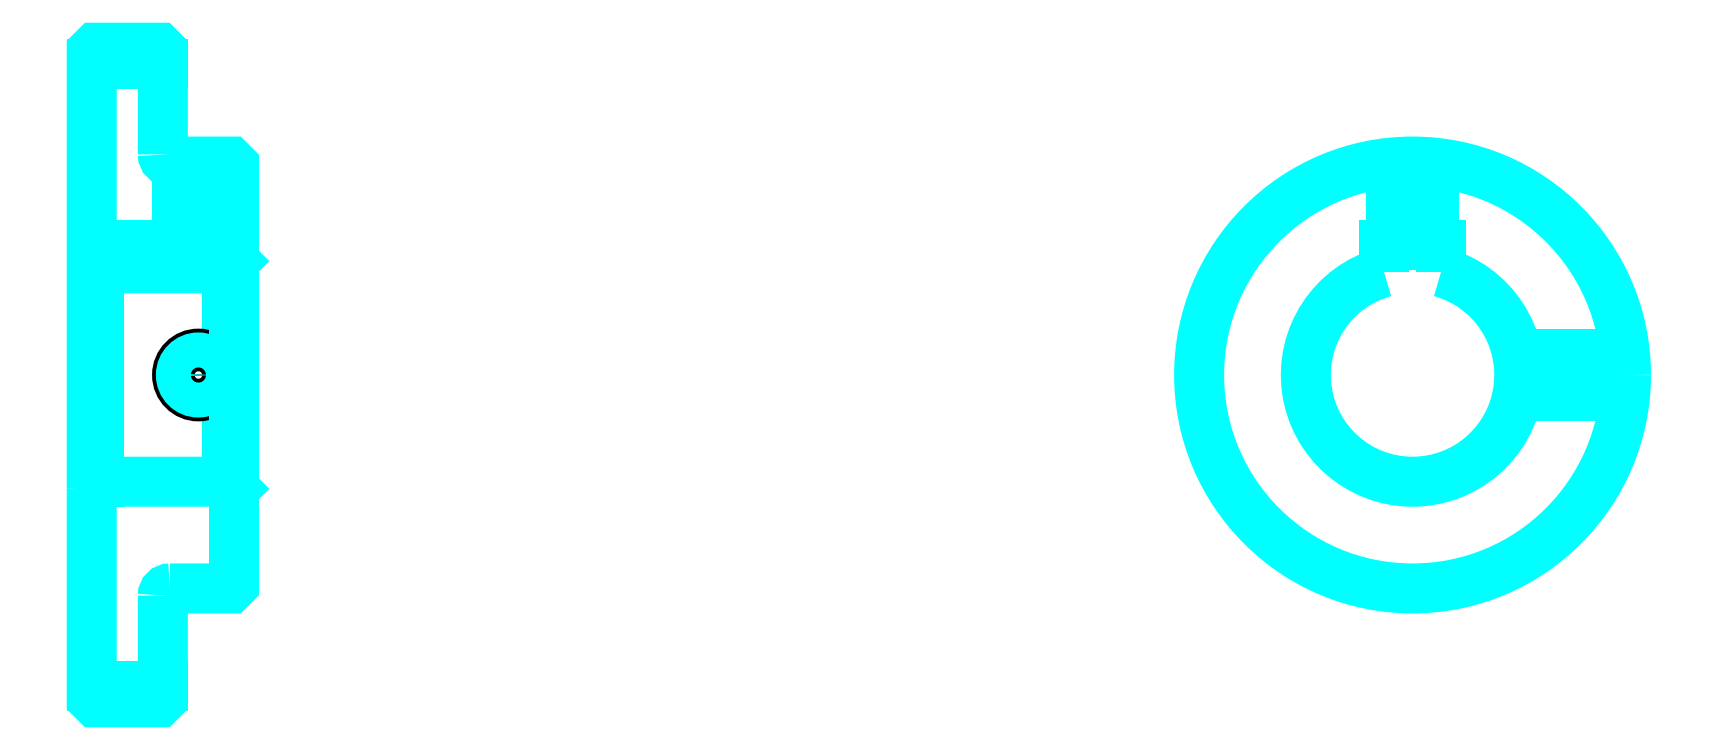
<metadata>
{"format":"dxf","ext":"dxf","renderer":"ezdxf+matplotlib","layout":"modelspace","background":"white","min_lineweight":24,"dpi":150}
</metadata>
<code>
0
SECTION
2
ENTITIES
0
LINE
8
0
10
140.9
20
185.5
30
0
11
150.9
21
185.5
31
0
0
LINE
8
0
10
140.9
20
97.99
30
0
11
150.9
21
97.99
31
0
0
LINE
8
0
10
159.9
20
126.7
30
0
11
160.9
21
125.7
31
0
0
LINE
8
0
10
159.9
20
156.7
30
0
11
160.9
21
157.7
31
0
0
LINE
8
0
10
141.9
20
156.7
30
0
11
141.9
21
126.7
31
0
0
POLYLINE
8
0
66
1
10
0
20
0
30
0
70
2
0
VERTEX
8
0
10
140.9
20
125.7
30
0
70
0
0
VERTEX
8
0
10
141.9
20
126.7
30
0
70
0
0
VERTEX
8
0
10
159.9
20
126.7
30
0
70
0
0
VERTEX
8
0
10
159.9
20
156.7
30
0
70
0
0
VERTEX
8
0
10
141.9
20
156.7
30
0
70
0
0
VERTEX
8
0
10
140.9
20
157.7
30
0
70
0
0
SEQEND
8
0
0
ARC
8
0
10
151.9
20
172.7
30
0
40
1
50
180
51
270
0
ARC
8
0
10
151.9
20
110.7
30
0
40
1
50
90
51
180
0
ARC
8
0
10
326.5
20
141.7
30
0
40
15
50
105.5
51
74.53
0
POLYLINE
8
0
66
1
10
0
20
0
30
0
70
2
0
VERTEX
8
0
10
330.5
20
156.2
30
0
70
0
0
VERTEX
8
0
10
330.5
20
160
30
0
70
0
0
VERTEX
8
0
10
322.5
20
160
30
0
70
0
0
VERTEX
8
0
10
322.5
20
156.2
30
0
70
0
0
SEQEND
8
0
0
LINE
8
0
10
140.9
20
160
30
0
11
160.9
21
160
31
0
0
POLYLINE
8
0
66
1
10
0
20
0
30
0
70
2
0
VERTEX
8
0
10
158.9
20
171.7
30
0
70
0
0
VERTEX
8
0
10
158.9
20
160
30
0
70
0
0
SEQEND
8
0
0
POLYLINE
8
0
66
1
10
0
20
0
30
0
70
2
0
VERTEX
8
0
10
152.9
20
171.7
30
0
70
0
0
VERTEX
8
0
10
152.9
20
160
30
0
70
0
0
SEQEND
8
0
0
POLYLINE
8
0
66
1
10
0
20
0
30
0
70
2
0
VERTEX
8
0
10
158.3
20
171.7
30
0
70
0
0
VERTEX
8
0
10
158.3
20
160
30
0
70
0
0
SEQEND
8
0
0
POLYLINE
8
0
66
1
10
0
20
0
30
0
70
2
0
VERTEX
8
0
10
153.4
20
171.7
30
0
70
0
0
VERTEX
8
0
10
153.4
20
160
30
0
70
0
0
SEQEND
8
0
0
POLYLINE
8
0
66
1
10
0
20
0
30
0
70
2
0
VERTEX
8
0
10
323.5
20
160
30
0
70
0
0
VERTEX
8
0
10
323.5
20
171.6
30
0
70
0
0
SEQEND
8
0
0
POLYLINE
8
0
66
1
10
0
20
0
30
0
70
2
0
VERTEX
8
0
10
329.5
20
160
30
0
70
0
0
VERTEX
8
0
10
329.5
20
171.6
30
0
70
0
0
SEQEND
8
0
0
POLYLINE
8
0
66
1
10
0
20
0
30
0
70
2
0
VERTEX
8
0
10
324.1
20
160
30
0
70
0
0
VERTEX
8
0
10
324.1
20
171.6
30
0
70
0
0
SEQEND
8
0
0
POLYLINE
8
0
66
1
10
0
20
0
30
0
70
2
0
VERTEX
8
0
10
329
20
160
30
0
70
0
0
VERTEX
8
0
10
329
20
171.6
30
0
70
0
0
SEQEND
8
0
0
CIRCLE
8
0
10
155.9
20
141.7
30
0
40
3
0
CIRCLE
8
0
10
155.9
20
141.7
30
0
40
2.46
0
POLYLINE
8
0
66
1
10
0
20
0
30
0
70
2
0
VERTEX
8
0
10
341.2
20
144.7
30
0
70
0
0
VERTEX
8
0
10
356.4
20
144.7
30
0
70
0
0
SEQEND
8
0
0
POLYLINE
8
0
66
1
10
0
20
0
30
0
70
2
0
VERTEX
8
0
10
341.2
20
138.7
30
0
70
0
0
VERTEX
8
0
10
356.4
20
138.7
30
0
70
0
0
SEQEND
8
0
0
POLYLINE
8
0
66
1
10
0
20
0
30
0
70
2
0
VERTEX
8
0
10
341.3
20
144.2
30
0
70
0
0
VERTEX
8
0
10
356.4
20
144.2
30
0
70
0
0
SEQEND
8
0
0
POLYLINE
8
0
66
1
10
0
20
0
30
0
70
2
0
VERTEX
8
0
10
341.3
20
139.3
30
0
70
0
0
VERTEX
8
0
10
356.4
20
139.3
30
0
70
0
0
SEQEND
8
0
0
POLYLINE
8
0
66
1
10
0
20
0
30
0
70
2
0
VERTEX
8
0
10
140.9
20
125.7
30
0
70
0
0
VERTEX
8
0
10
140.9
20
96.24
30
0
70
0
0
VERTEX
8
0
10
141.4
20
95.74
30
0
70
0
0
VERTEX
8
0
10
150.4
20
95.74
30
0
70
0
0
VERTEX
8
0
10
150.9
20
96.24
30
0
70
0
0
VERTEX
8
0
10
150.9
20
110.7
30
0
70
0
0
SEQEND
8
0
0
POLYLINE
8
0
66
1
10
0
20
0
30
0
70
2
0
VERTEX
8
0
10
151.9
20
111.7
30
0
70
0
0
VERTEX
8
0
10
160.4
20
111.7
30
0
70
0
0
VERTEX
8
0
10
160.9
20
112.2
30
0
70
0
0
VERTEX
8
0
10
160.9
20
171.2
30
0
70
0
0
VERTEX
8
0
10
160.4
20
171.7
30
0
70
0
0
VERTEX
8
0
10
151.9
20
171.7
30
0
70
0
0
SEQEND
8
0
0
POLYLINE
8
0
66
1
10
0
20
0
30
0
70
2
0
VERTEX
8
0
10
150.9
20
172.7
30
0
70
0
0
VERTEX
8
0
10
150.9
20
187.2
30
0
70
0
0
VERTEX
8
0
10
150.4
20
187.7
30
0
70
0
0
VERTEX
8
0
10
141.4
20
187.7
30
0
70
0
0
VERTEX
8
0
10
140.9
20
187.2
30
0
70
0
0
VERTEX
8
0
10
140.9
20
125.7
30
0
70
0
0
SEQEND
8
0
0
CIRCLE
8
0
10
326.5
20
141.7
30
0
40
30
0
ENDSEC
0
EOF

</code>
